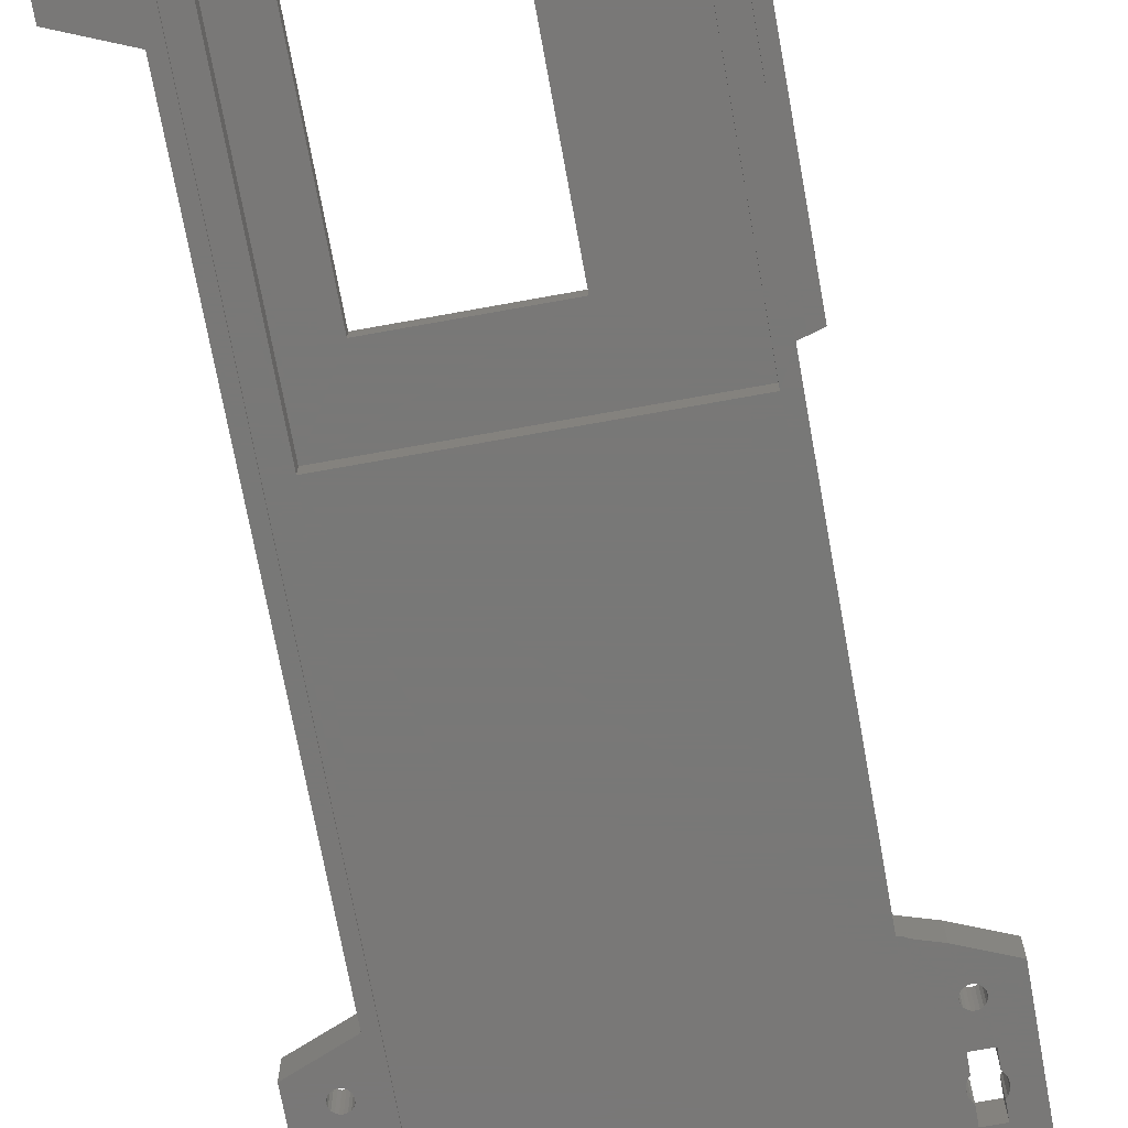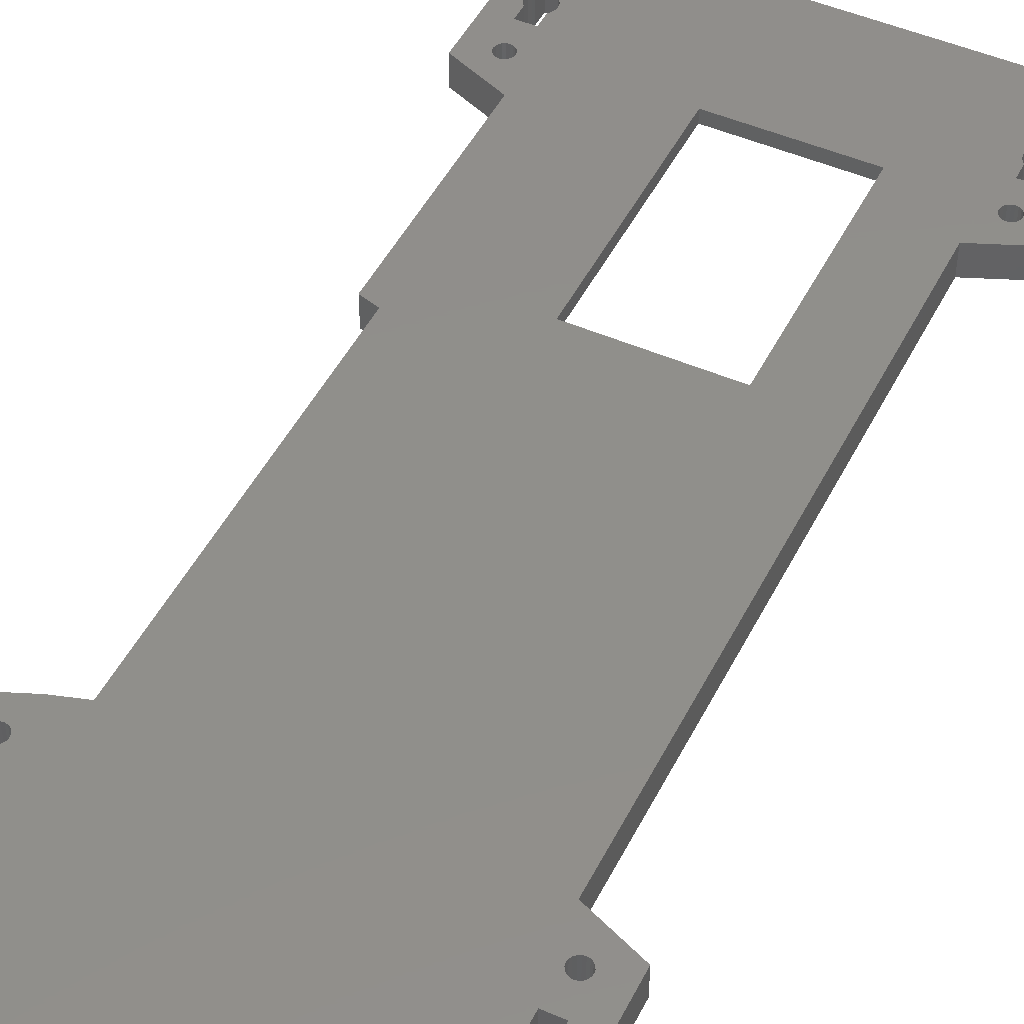
<metadata>
{"format":"stl","ext":"stl","renderer":"f3d","projection":"perspective","resolution":1024,"background":"white","views":[{"elev":-71.1,"azim":-169.7,"up":"+Z"},{"elev":48.1,"azim":26.0,"up":"+Z"}]}
</metadata>
<code>
# stl→obj: 406 verts, 844 faces
v 17.2 -49.56 4.5
v 17.2 49.56 4.7
v 17.2 49.56 4.5
v 17.2 -49.56 4.7
v -17.2 -49.56 4.7
v -17.2 -32.23 4.5
v -17.2 -32.23 4.7
v -17.2 -49.56 4.5
v -17.2 8.234 4.7
v -17.2 49.56 4.5
v -17.2 49.56 4.7
v -17.2 8.234 4.5
v -8.5 -60.06 4.515
v 8.5 -51.47 4.515
v 8.5 -60.06 4.515
v -8.5 -51.47 4.515
v -8.5 -51.47 4.5
v -8.5 -60.06 4.5
v 8.5 -60.06 4.5
v 8.5 -51.47 4.5
v -19.7 44.59 4.5
v -19.7 46.31 8
v -19.7 46.31 4.5
v -19.7 44.59 8
v -19.7 40.81 4.5
v -19.7 42.54 8
v -19.7 42.54 4.5
v -19.7 40.81 8
v -21.7 44.59 8
v -21.7 46.31 4.5
v -21.7 46.31 8
v -21.7 44.59 4.5
v -21.7 40.81 8
v -21.7 42.54 4.5
v -21.7 42.54 8
v -21.7 40.81 4.5
v -19.32 44.01 4.5
v -19.52 44.42 8
v -19.52 44.42 4.5
v -19.32 44.01 8
v -19.25 43.56 4.5
v -19.25 43.56 8
v -22.14 43.56 8
v -22.07 44.01 4.5
v -22.07 44.01 8
v -22.14 43.56 4.5
v -19.52 42.71 4.5
v -19.32 43.12 8
v -19.32 43.12 4.5
v -19.52 42.71 8
v -21.87 42.71 8
v -22.07 43.12 4.5
v -22.07 43.12 8
v -21.87 42.71 4.5
v -21.87 44.42 4.5
v -21.87 44.42 8
v 21.7 44.59 4.5
v 21.7 46.31 8
v 21.7 46.31 4.5
v 21.7 44.59 8
v 21.7 40.81 4.5
v 21.7 42.54 8
v 21.7 42.54 4.5
v 21.7 40.81 8
v 19.7 44.59 8
v 19.7 46.31 4.5
v 19.7 46.31 8
v 19.7 44.59 4.5
v 19.7 40.81 8
v 19.7 42.54 4.5
v 19.7 42.54 8
v 19.7 40.81 4.5
v 22.07 44.01 4.5
v 21.87 44.42 8
v 21.87 44.42 4.5
v 22.07 44.01 8
v 22.14 43.56 4.5
v 22.14 43.56 8
v 19.25 43.56 8
v 19.32 44.01 4.5
v 19.32 44.01 8
v 19.25 43.56 4.5
v 21.87 42.71 4.5
v 22.07 43.12 8
v 22.07 43.12 4.5
v 21.87 42.71 8
v 19.52 42.71 8
v 19.32 43.12 4.5
v 19.32 43.12 8
v 19.52 42.71 4.5
v 19.52 44.42 4.5
v 19.52 44.42 8
v -19.7 -42.54 4.5
v -19.7 -40.81 8
v -19.7 -40.81 4.5
v -19.7 -42.54 8
v -19.7 -46.31 4.5
v -19.7 -44.59 8
v -19.7 -44.59 4.5
v -19.7 -46.31 8
v -21.7 -42.54 8
v -21.7 -40.81 4.5
v -21.7 -40.81 8
v -21.7 -42.54 4.5
v -21.7 -46.31 8
v -21.7 -44.59 4.5
v -21.7 -44.59 8
v -21.7 -46.31 4.5
v -19.32 -43.12 4.5
v -19.52 -42.71 8
v -19.52 -42.71 4.5
v -19.32 -43.12 8
v -19.25 -43.56 4.5
v -19.25 -43.56 8
v -22.14 -43.56 8
v -22.07 -43.12 4.5
v -22.07 -43.12 8
v -22.14 -43.56 4.5
v -19.52 -44.42 4.5
v -19.32 -44.01 8
v -19.32 -44.01 4.5
v -19.52 -44.42 8
v -21.87 -44.42 8
v -22.07 -44.01 4.5
v -22.07 -44.01 8
v -21.87 -44.42 4.5
v -21.87 -42.71 4.5
v -21.87 -42.71 8
v 21.7 -42.54 4.5
v 21.7 -40.81 8
v 21.7 -40.81 4.5
v 21.7 -42.54 8
v 21.7 -46.31 4.5
v 21.7 -44.59 8
v 21.7 -44.59 4.5
v 21.7 -46.31 8
v 19.7 -42.54 8
v 19.7 -40.81 4.5
v 19.7 -40.81 8
v 19.7 -42.54 4.5
v 19.7 -46.31 8
v 19.7 -44.59 4.5
v 19.7 -44.59 8
v 19.7 -46.31 4.5
v 22.07 -43.12 4.5
v 21.87 -42.71 8
v 21.87 -42.71 4.5
v 22.07 -43.12 8
v 22.14 -43.56 4.5
v 22.14 -43.56 8
v 19.25 -43.56 8
v 19.32 -43.12 4.5
v 19.32 -43.12 8
v 19.25 -43.56 4.5
v 21.87 -44.42 4.5
v 22.07 -44.01 8
v 22.07 -44.01 4.5
v 21.87 -44.42 8
v 19.52 -44.42 8
v 19.32 -44.01 4.5
v 19.32 -44.01 8
v 19.52 -44.42 4.5
v 19.52 -42.71 4.5
v 19.52 -42.71 8
v -19.79 37.36 4.5
v -19.93 37.62 8
v -19.93 37.62 4.5
v -19.79 37.36 8
v -19.75 37.06 4.5
v -19.75 37.06 8
v -20.14 37.83 8
v -20.14 37.83 4.5
v -20.14 36.3 4.5
v -19.93 36.51 8
v -19.93 36.51 4.5
v -20.14 36.3 8
v -20.7 38.02 4.5
v -20.4 37.97 8
v -20.7 38.02 8
v -20.4 37.97 4.5
v -20.7 36.12 4.5
v -20.99 36.16 8
v -20.7 36.12 8
v -20.99 36.16 4.5
v -21.25 37.83 4.5
v -20.99 37.97 8
v -21.25 37.83 8
v -20.99 37.97 4.5
v -21.64 37.06 8
v -21.6 37.36 4.5
v -21.6 37.36 8
v -21.64 37.06 4.5
v -21.46 36.51 8
v -21.6 36.77 4.5
v -21.6 36.77 8
v -21.46 36.51 4.5
v -20.4 36.16 8
v -20.4 36.16 4.5
v -21.46 37.62 4.5
v -21.46 37.62 8
v -19.79 36.77 8
v -19.79 36.77 4.5
v -21.25 36.3 8
v -21.25 36.3 4.5
v 21.6 37.36 4.5
v 21.46 37.62 8
v 21.46 37.62 4.5
v 21.6 37.36 8
v 21.64 37.06 4.5
v 21.64 37.06 8
v 21.25 37.83 8
v 21.25 37.83 4.5
v 20.7 38.02 4.5
v 20.99 37.97 8
v 20.7 38.02 8
v 20.99 37.97 4.5
v 21.25 36.3 4.5
v 20.99 36.16 8
v 21.25 36.3 8
v 20.99 36.16 4.5
v 19.75 37.06 8
v 19.79 37.36 4.5
v 19.79 37.36 8
v 19.75 37.06 4.5
v 20.7 36.12 4.5
v 20.4 36.16 8
v 20.7 36.12 8
v 20.4 36.16 4.5
v 20.14 37.83 4.5
v 20.4 37.97 8
v 20.14 37.83 8
v 20.4 37.97 4.5
v 20.14 36.3 8
v 19.93 36.51 4.5
v 19.93 36.51 8
v 20.14 36.3 4.5
v 21.46 36.51 8
v 21.46 36.51 4.5
v 19.93 37.62 8
v 19.93 37.62 4.5
v 19.79 36.77 8
v 19.79 36.77 4.5
v 21.6 36.77 8
v 21.6 36.77 4.5
v -19.79 -36.77 4.5
v -19.93 -36.51 8
v -19.93 -36.51 4.5
v -19.79 -36.77 8
v -19.75 -37.06 4.5
v -19.75 -37.06 8
v -20.14 -36.3 8
v -20.14 -36.3 4.5
v -20.14 -37.83 4.5
v -19.93 -37.62 8
v -19.93 -37.62 4.5
v -20.14 -37.83 8
v -20.7 -36.12 4.5
v -20.4 -36.16 8
v -20.7 -36.12 8
v -20.4 -36.16 4.5
v -20.7 -38.02 4.5
v -20.99 -37.97 8
v -20.7 -38.02 8
v -20.99 -37.97 4.5
v -19.79 -37.36 8
v -19.79 -37.36 4.5
v -21.25 -36.3 4.5
v -20.99 -36.16 8
v -21.25 -36.3 8
v -20.99 -36.16 4.5
v -21.64 -37.06 8
v -21.6 -36.77 4.5
v -21.6 -36.77 8
v -21.64 -37.06 4.5
v -21.46 -37.62 8
v -21.6 -37.36 4.5
v -21.6 -37.36 8
v -21.46 -37.62 4.5
v -20.4 -37.97 8
v -20.4 -37.97 4.5
v -21.46 -36.51 4.5
v -21.46 -36.51 8
v -21.25 -37.83 8
v -21.25 -37.83 4.5
v 21.6 -36.77 4.5
v 21.46 -36.51 8
v 21.46 -36.51 4.5
v 21.6 -36.77 8
v 21.64 -37.06 4.5
v 21.64 -37.06 8
v 21.25 -36.3 8
v 21.25 -36.3 4.5
v 20.7 -36.12 4.5
v 20.99 -36.16 8
v 20.7 -36.12 8
v 20.99 -36.16 4.5
v 21.25 -37.83 4.5
v 20.99 -37.97 8
v 21.25 -37.83 8
v 20.99 -37.97 4.5
v 19.75 -37.06 8
v 19.79 -36.77 4.5
v 19.79 -36.77 8
v 19.75 -37.06 4.5
v 20.7 -38.02 4.5
v 20.4 -37.97 8
v 20.7 -38.02 8
v 20.4 -37.97 4.5
v 20.14 -36.3 4.5
v 20.4 -36.16 8
v 20.14 -36.3 8
v 20.4 -36.16 4.5
v 20.14 -37.83 8
v 19.93 -37.62 4.5
v 19.93 -37.62 8
v 20.14 -37.83 4.5
v 21.46 -37.62 8
v 21.46 -37.62 4.5
v 19.93 -36.51 8
v 19.93 -36.51 4.5
v 19.79 -37.36 8
v 19.79 -37.36 4.5
v 21.6 -37.36 8
v 21.6 -37.36 4.5
v 10.45 12.56 6.5
v 10.45 37.56 8
v 10.45 37.56 6.5
v 10.45 12.56 8
v -4.555 12.56 8
v -4.555 37.56 6.5
v -4.555 37.56 8
v -4.555 12.56 6.5
v 15 5.065 4.7
v 15 45.06 6.5
v 15 45.06 4.7
v 15 5.065 6.5
v -15 5.065 6.5
v -15 45.06 6.5
v -15 45.06 4.7
v -15 5.065 4.7
v -18.45 8.625 4.5
v -18.45 32.5 8
v -18.45 32.5 4.5
v -18.45 8.625 8
v -24.45 35 4.5
v -24.45 35 8
v -19.64 -33 4.5
v -24.45 -35 8
v -19.64 -33 8
v -24.45 -35 4.5
v 18.45 -32.5 8
v 18.45 32.5 4.5
v 18.45 32.5 8
v 18.45 -32.5 4.5
v 24.45 35 8
v 24.45 35 4.5
v 24.45 -35 4.5
v 24.45 -35 8
v -16.45 -32 4.7
v -16.45 8 8
v -16.45 8 4.7
v -16.45 -32 8
v -16.81 50.74 4.5
v -15.81 51.47 4.7
v -16.81 50.74 4.7
v -15.81 51.47 4.5
v -15.81 -51.47 4.5
v -16.81 -50.74 4.7
v -15.81 -51.47 4.7
v -16.81 -50.74 4.5
v 15.81 -51.47 4.7
v 15.81 -51.47 4.5
v 16.81 -50.74 4.5
v 16.81 -50.74 4.7
v 15.81 51.47 4.7
v 15.81 51.47 4.5
v 16.81 50.74 4.7
v 16.81 50.74 4.5
v 24.45 -51.06 8
v 24.45 -51.06 4.5
v 24.45 51.06 4.5
v 24.45 51.06 8
v 11.5 -61.06 4.5
v 23.06 -52.97 8
v 11.5 -61.06 8
v 23.06 -52.97 4.5
v -11.5 -61.06 4.5
v -11.5 -61.06 8
v -24.45 -51.06 4.5
v -24.45 -51.06 8
v -24.45 51.06 8
v -24.45 51.06 4.5
v -23.06 -52.97 8
v -24.06 -52.24 8
v -23.06 52.97 8
v -24.06 52.24 8
v 24.06 -52.24 8
v 23.06 52.97 8
v 24.06 52.24 8
v 23.06 52.97 4.5
v -23.06 52.97 4.5
v 24.06 52.24 4.5
v -24.06 52.24 4.5
v -24.06 -52.24 4.5
v -23.06 -52.97 4.5
v 24.06 -52.24 4.5
f 1 2 3
f 2 1 4
f 5 6 7
f 6 5 8
f 9 10 11
f 10 9 12
f 13 14 15
f 14 13 16
f 13 17 16
f 17 13 18
f 19 14 20
f 14 19 15
f 19 13 15
f 13 19 18
f 21 22 23
f 22 21 24
f 25 26 27
f 26 25 28
f 29 30 31
f 30 29 32
f 33 34 35
f 34 33 36
f 30 22 31
f 22 30 23
f 25 33 28
f 33 25 36
f 37 38 39
f 38 37 40
f 41 40 37
f 40 41 42
f 39 24 21
f 24 39 38
f 43 44 45
f 44 43 46
f 47 48 49
f 48 47 50
f 27 50 47
f 50 27 26
f 51 52 53
f 52 51 54
f 53 46 43
f 46 53 52
f 45 55 56
f 55 45 44
f 55 29 56
f 29 55 32
f 49 42 41
f 42 49 48
f 34 51 35
f 51 34 54
f 57 58 59
f 58 57 60
f 61 62 63
f 62 61 64
f 65 66 67
f 66 65 68
f 69 70 71
f 70 69 72
f 66 58 67
f 58 66 59
f 61 69 64
f 69 61 72
f 73 74 75
f 74 73 76
f 77 76 73
f 76 77 78
f 57 74 60
f 74 57 75
f 79 80 81
f 80 79 82
f 83 84 85
f 84 83 86
f 83 62 86
f 62 83 63
f 87 88 89
f 88 87 90
f 89 82 79
f 82 89 88
f 81 91 92
f 91 81 80
f 92 68 65
f 68 92 91
f 85 78 77
f 78 85 84
f 71 90 87
f 90 71 70
f 93 94 95
f 94 93 96
f 97 98 99
f 98 97 100
f 101 102 103
f 102 101 104
f 105 106 107
f 106 105 108
f 102 94 103
f 94 102 95
f 97 105 100
f 105 97 108
f 109 110 111
f 110 109 112
f 113 112 109
f 112 113 114
f 111 96 93
f 96 111 110
f 115 116 117
f 116 115 118
f 119 120 121
f 120 119 122
f 99 122 119
f 122 99 98
f 123 124 125
f 124 123 126
f 125 118 115
f 118 125 124
f 117 127 128
f 127 117 116
f 127 101 128
f 101 127 104
f 121 114 113
f 114 121 120
f 106 123 107
f 123 106 126
f 129 130 131
f 130 129 132
f 133 134 135
f 134 133 136
f 137 138 139
f 138 137 140
f 141 142 143
f 142 141 144
f 138 130 139
f 130 138 131
f 133 141 136
f 141 133 144
f 145 146 147
f 146 145 148
f 149 148 145
f 148 149 150
f 129 146 132
f 146 129 147
f 151 152 153
f 152 151 154
f 155 156 157
f 156 155 158
f 155 134 158
f 134 155 135
f 159 160 161
f 160 159 162
f 161 154 151
f 154 161 160
f 153 163 164
f 163 153 152
f 164 140 137
f 140 164 163
f 157 150 149
f 150 157 156
f 143 162 159
f 162 143 142
f 165 166 167
f 166 165 168
f 169 168 165
f 168 169 170
f 167 171 172
f 171 167 166
f 173 174 175
f 174 173 176
f 177 178 179
f 178 177 180
f 181 182 183
f 182 181 184
f 180 171 178
f 171 180 172
f 185 186 187
f 186 185 188
f 189 190 191
f 190 189 192
f 193 194 195
f 194 193 196
f 188 179 186
f 179 188 177
f 173 197 176
f 197 173 198
f 198 183 197
f 183 198 181
f 195 192 189
f 192 195 194
f 191 199 200
f 199 191 190
f 200 185 187
f 185 200 199
f 175 201 202
f 201 175 174
f 202 170 169
f 170 202 201
f 203 196 193
f 196 203 204
f 184 203 182
f 203 184 204
f 205 206 207
f 206 205 208
f 209 208 205
f 208 209 210
f 207 211 212
f 211 207 206
f 213 214 215
f 214 213 216
f 217 218 219
f 218 217 220
f 221 222 223
f 222 221 224
f 225 226 227
f 226 225 228
f 229 230 231
f 230 229 232
f 233 234 235
f 234 233 236
f 217 237 238
f 237 217 219
f 216 211 214
f 211 216 212
f 239 229 231
f 229 239 240
f 232 215 230
f 215 232 213
f 220 227 218
f 227 220 225
f 241 224 221
f 224 241 242
f 235 242 241
f 242 235 234
f 238 243 244
f 243 238 237
f 244 210 209
f 210 244 243
f 228 233 226
f 233 228 236
f 223 240 239
f 240 223 222
f 245 246 247
f 246 245 248
f 249 248 245
f 248 249 250
f 247 251 252
f 251 247 246
f 253 254 255
f 254 253 256
f 257 258 259
f 258 257 260
f 261 262 263
f 262 261 264
f 255 265 266
f 265 255 254
f 260 251 258
f 251 260 252
f 267 268 269
f 268 267 270
f 271 272 273
f 272 271 274
f 275 276 277
f 276 275 278
f 270 259 268
f 259 270 257
f 253 279 256
f 279 253 280
f 280 263 279
f 263 280 261
f 277 274 271
f 274 277 276
f 273 281 282
f 281 273 272
f 282 267 269
f 267 282 281
f 266 250 249
f 250 266 265
f 283 278 275
f 278 283 284
f 264 283 262
f 283 264 284
f 285 286 287
f 286 285 288
f 289 288 285
f 288 289 290
f 287 291 292
f 291 287 286
f 293 294 295
f 294 293 296
f 297 298 299
f 298 297 300
f 301 302 303
f 302 301 304
f 296 291 294
f 291 296 292
f 305 306 307
f 306 305 308
f 309 310 311
f 310 309 312
f 313 314 315
f 314 313 316
f 297 317 318
f 317 297 299
f 319 309 311
f 309 319 320
f 312 295 310
f 295 312 293
f 300 307 298
f 307 300 305
f 321 304 301
f 304 321 322
f 315 322 321
f 322 315 314
f 318 323 324
f 323 318 317
f 324 290 289
f 290 324 323
f 308 313 306
f 313 308 316
f 303 320 319
f 320 303 302
f 325 326 327
f 326 325 328
f 329 330 331
f 330 329 332
f 330 326 331
f 326 330 327
f 325 329 328
f 329 325 332
f 333 334 335
f 334 333 336
f 336 325 334
f 336 332 325
f 332 337 330
f 337 332 336
f 327 334 325
f 330 334 327
f 330 338 334
f 338 330 337
f 337 339 338
f 339 337 340
f 339 334 338
f 334 339 335
f 333 337 336
f 337 333 340
f 341 342 343
f 342 341 344
f 345 342 346
f 342 345 343
f 347 348 349
f 348 347 350
f 351 352 353
f 352 351 354
f 352 355 353
f 355 352 356
f 357 351 358
f 351 357 354
f 359 360 361
f 360 359 362
f 344 9 360
f 341 9 344
f 9 341 12
f 360 9 361
f 7 362 359
f 362 7 349
f 347 7 6
f 7 347 349
f 363 364 365
f 364 363 366
f 367 368 369
f 368 367 370
f 371 14 369
f 372 14 371
f 14 372 20
f 16 369 14
f 367 16 17
f 16 367 369
f 11 363 365
f 363 11 10
f 373 371 374
f 371 373 372
f 366 375 364
f 375 366 376
f 368 8 5
f 8 368 370
f 376 377 375
f 377 376 378
f 3 377 378
f 377 3 2
f 373 4 1
f 4 373 374
f 9 339 361
f 339 11 364
f 339 9 11
f 364 11 365
f 371 4 374
f 4 333 2
f 4 371 359
f 335 2 333
f 375 2 335
f 4 359 333
f 333 359 340
f 359 371 369
f 2 375 377
f 339 375 335
f 339 364 375
f 361 340 359
f 361 339 340
f 5 369 368
f 369 5 359
f 359 5 7
f 379 357 358
f 357 379 380
f 355 381 382
f 381 355 356
f 383 384 385
f 384 383 386
f 387 385 388
f 385 387 383
f 389 348 350
f 348 389 390
f 345 391 392
f 391 345 346
f 107 123 105
f 35 51 33
f 331 168 170
f 28 166 168
f 28 171 166
f 28 178 171
f 28 179 178
f 33 179 28
f 179 33 186
f 186 33 187
f 346 191 33
f 200 33 191
f 187 33 200
f 265 362 250
f 362 248 250
f 362 246 248
f 349 251 246
f 349 258 251
f 349 259 258
f 349 268 259
f 348 268 349
f 268 348 269
f 103 128 101
f 277 348 103
f 117 103 348
f 103 117 128
f 117 348 115
f 115 390 393
f 348 271 273
f 269 348 282
f 348 273 282
f 115 348 390
f 393 390 394
f 362 112 114
f 94 112 362
f 246 362 349
f 112 94 110
f 110 94 96
f 329 351 328
f 351 329 362
f 114 351 362
f 351 114 385
f 385 114 388
f 120 388 114
f 100 120 122
f 100 122 98
f 120 100 388
f 393 100 105
f 125 105 123
f 100 393 388
f 125 393 105
f 393 125 115
f 329 344 360
f 28 331 48
f 28 48 50
f 28 50 26
f 168 331 28
f 331 170 342
f 201 342 170
f 174 342 201
f 176 342 174
f 197 342 176
f 183 342 197
f 182 342 183
f 346 182 203
f 346 203 193
f 53 33 51
f 33 53 346
f 346 53 43
f 45 391 43
f 391 395 396
f 346 43 391
f 191 346 189
f 182 346 342
f 195 346 193
f 189 346 195
f 38 22 24
f 362 265 94
f 254 94 265
f 256 94 254
f 279 94 256
f 263 94 279
f 103 263 262
f 103 262 283
f 103 283 275
f 263 103 94
f 277 103 275
f 348 277 271
f 143 159 141
f 150 379 358
f 156 379 150
f 136 379 156
f 358 148 150
f 130 148 358
f 148 130 146
f 323 358 290
f 358 288 290
f 358 286 288
f 358 291 286
f 358 294 291
f 351 294 358
f 294 351 295
f 139 164 137
f 351 139 301
f 139 153 164
f 139 351 153
f 153 351 151
f 303 351 301
f 319 351 303
f 311 351 319
f 310 351 311
f 295 351 310
f 384 379 136
f 136 156 158
f 136 158 134
f 379 384 397
f 141 384 136
f 161 141 159
f 141 385 384
f 161 385 141
f 151 385 161
f 385 151 351
f 146 130 132
f 358 323 130
f 317 130 323
f 299 130 317
f 298 130 299
f 307 130 298
f 139 307 306
f 139 306 313
f 139 313 315
f 307 139 130
f 321 139 315
f 139 321 301
f 71 87 69
f 355 208 210
f 64 206 208
f 64 211 206
f 64 214 211
f 64 215 214
f 69 215 64
f 215 69 230
f 230 69 231
f 326 223 69
f 239 69 223
f 231 69 239
f 382 76 78
f 382 58 76
f 76 58 74
f 398 67 58
f 67 92 65
f 67 81 92
f 328 353 326
f 241 326 353
f 353 328 351
f 81 326 79
f 67 326 81
f 331 67 398
f 67 331 326
f 342 329 331
f 362 329 360
f 344 329 342
f 395 331 398
f 48 331 42
f 331 40 42
f 331 22 40
f 40 22 38
f 331 395 22
f 31 56 29
f 31 45 56
f 31 391 45
f 391 31 395
f 22 395 31
f 398 382 399
f 58 382 398
f 382 78 355
f 84 355 78
f 64 84 86
f 64 86 62
f 84 64 355
f 208 355 64
f 243 355 210
f 237 355 243
f 219 355 237
f 218 355 219
f 353 218 227
f 353 227 226
f 89 69 87
f 326 69 89
f 326 89 79
f 218 353 355
f 233 353 226
f 235 353 233
f 241 353 235
f 326 241 221
f 223 326 221
f 74 58 60
f 400 395 398
f 395 400 401
f 382 402 399
f 402 382 381
f 392 396 403
f 396 392 391
f 404 390 389
f 390 404 394
f 405 388 393
f 388 405 387
f 401 396 395
f 396 401 403
f 343 12 341
f 383 18 19
f 387 18 383
f 387 17 18
f 387 367 17
f 405 367 387
f 8 113 6
f 405 8 370
f 8 121 113
f 8 97 121
f 121 97 119
f 367 405 370
f 108 8 405
f 108 126 106
f 108 124 126
f 108 389 124
f 389 108 405
f 8 108 97
f 140 163 138
f 32 55 30
f 104 127 102
f 6 266 249
f 95 255 266
f 95 253 255
f 95 280 253
f 95 261 280
f 102 261 95
f 261 102 264
f 264 102 284
f 350 276 102
f 278 102 276
f 284 102 278
f 10 49 41
f 25 49 343
f 49 25 47
f 343 169 25
f 343 202 169
f 343 175 202
f 343 173 175
f 343 198 173
f 343 181 198
f 343 184 181
f 345 184 343
f 184 345 204
f 36 54 34
f 190 345 36
f 52 36 345
f 36 52 54
f 52 345 46
f 46 392 401
f 345 192 194
f 204 345 196
f 345 194 196
f 46 345 392
f 401 392 403
f 109 6 113
f 95 109 111
f 109 95 6
f 95 111 93
f 266 6 95
f 245 6 249
f 247 6 245
f 6 247 347
f 252 347 247
f 260 347 252
f 257 347 260
f 270 347 257
f 350 270 267
f 350 267 281
f 116 102 127
f 102 116 350
f 350 116 118
f 124 389 118
f 389 405 404
f 350 118 389
f 276 350 274
f 270 350 347
f 272 350 281
f 274 350 272
f 119 97 99
f 47 25 27
f 165 25 169
f 167 25 165
f 172 25 167
f 180 25 172
f 177 25 180
f 36 177 188
f 36 188 185
f 36 185 199
f 177 36 25
f 190 36 199
f 345 190 192
f 68 91 66
f 77 381 356
f 73 381 77
f 59 381 73
f 356 85 77
f 61 85 356
f 85 61 83
f 205 356 209
f 356 244 209
f 356 238 244
f 356 217 238
f 356 220 217
f 352 220 356
f 220 352 225
f 72 90 70
f 352 72 224
f 72 88 90
f 72 352 88
f 3 88 352
f 242 352 224
f 234 352 242
f 236 352 234
f 228 352 236
f 225 352 228
f 400 381 59
f 59 73 75
f 59 75 57
f 381 400 402
f 3 59 66
f 80 66 91
f 3 352 1
f 88 3 82
f 3 80 82
f 3 66 80
f 59 3 400
f 378 400 3
f 376 400 378
f 366 400 376
f 12 343 10
f 49 10 343
f 37 10 41
f 23 10 37
f 23 37 39
f 23 39 21
f 30 10 23
f 10 30 401
f 44 30 55
f 366 401 400
f 363 401 366
f 10 401 363
f 44 401 30
f 401 44 46
f 83 61 63
f 356 205 61
f 207 61 205
f 212 61 207
f 216 61 212
f 213 61 216
f 72 213 232
f 72 232 229
f 72 229 240
f 213 72 61
f 222 72 240
f 72 222 224
f 357 324 289
f 131 318 324
f 131 297 318
f 131 300 297
f 131 305 300
f 138 305 131
f 305 138 308
f 308 138 316
f 322 138 304
f 314 138 322
f 316 138 314
f 380 157 149
f 380 133 157
f 157 133 155
f 1 133 386
f 144 162 142
f 144 160 162
f 354 1 352
f 152 1 354
f 160 1 154
f 144 1 160
f 133 1 144
f 386 373 1
f 386 372 373
f 383 372 386
f 20 383 19
f 383 20 372
f 386 380 406
f 133 380 386
f 380 149 357
f 145 357 149
f 131 145 147
f 131 147 129
f 145 131 357
f 324 357 131
f 285 357 289
f 287 357 285
f 292 357 287
f 296 357 292
f 354 296 293
f 354 293 312
f 152 138 163
f 354 138 152
f 1 152 154
f 296 354 357
f 309 354 312
f 320 354 309
f 302 354 320
f 304 354 302
f 138 354 304
f 155 133 135
f 402 398 399
f 398 402 400
f 386 397 384
f 397 386 406
f 404 393 394
f 393 404 405
f 397 380 379
f 380 397 406

</code>
